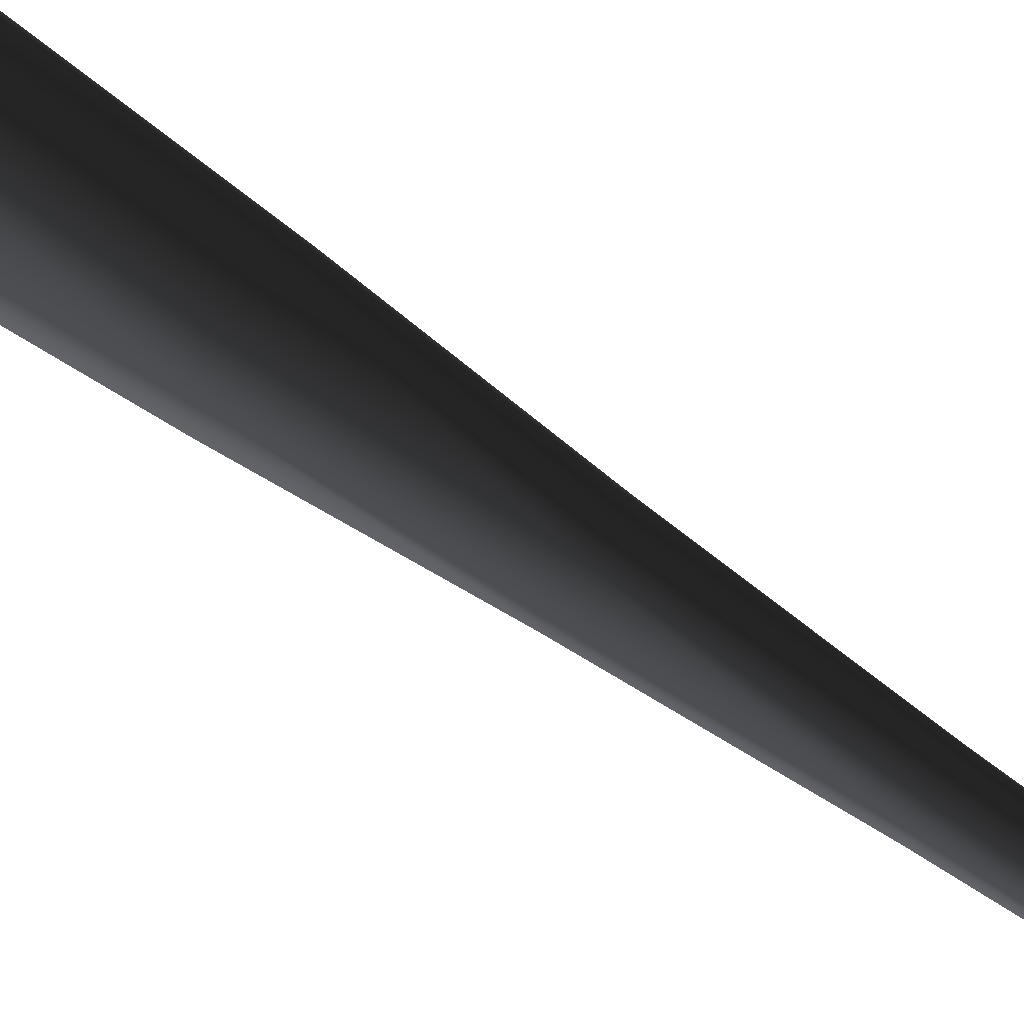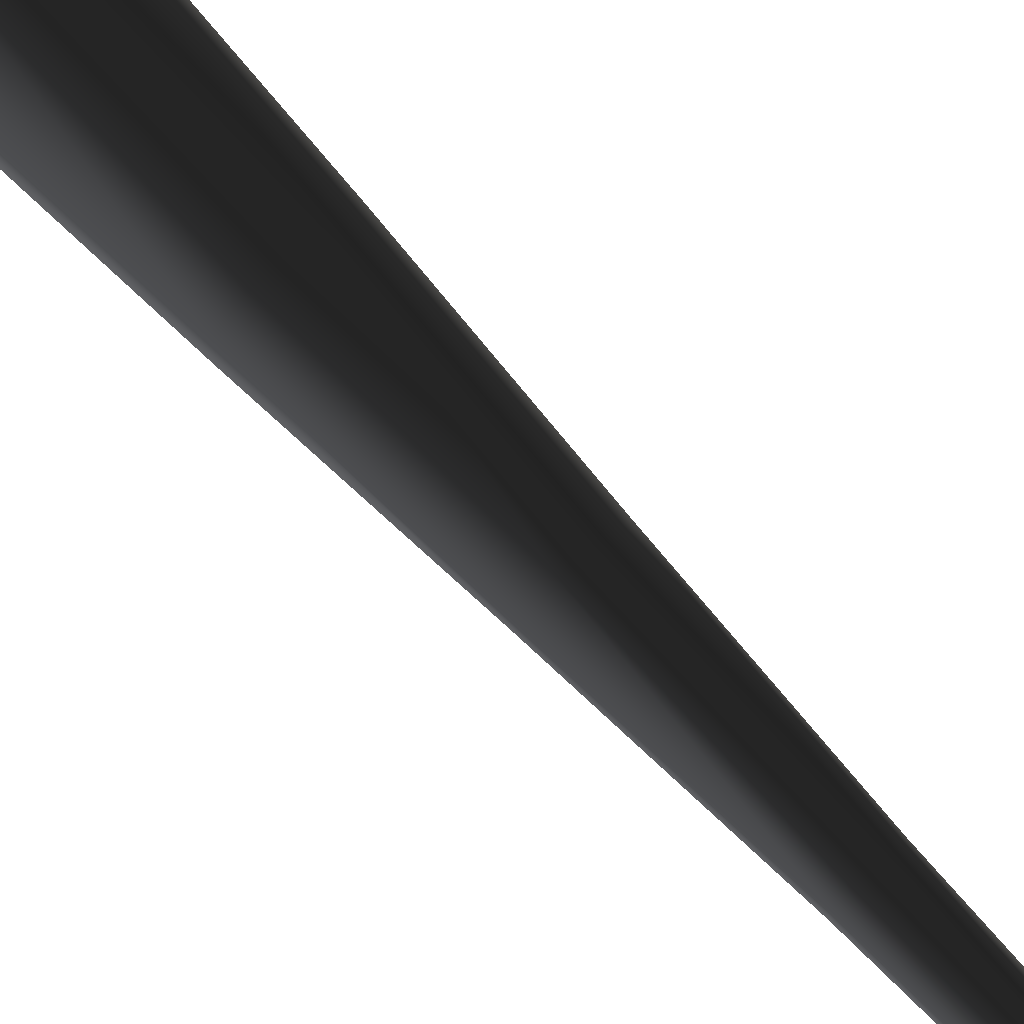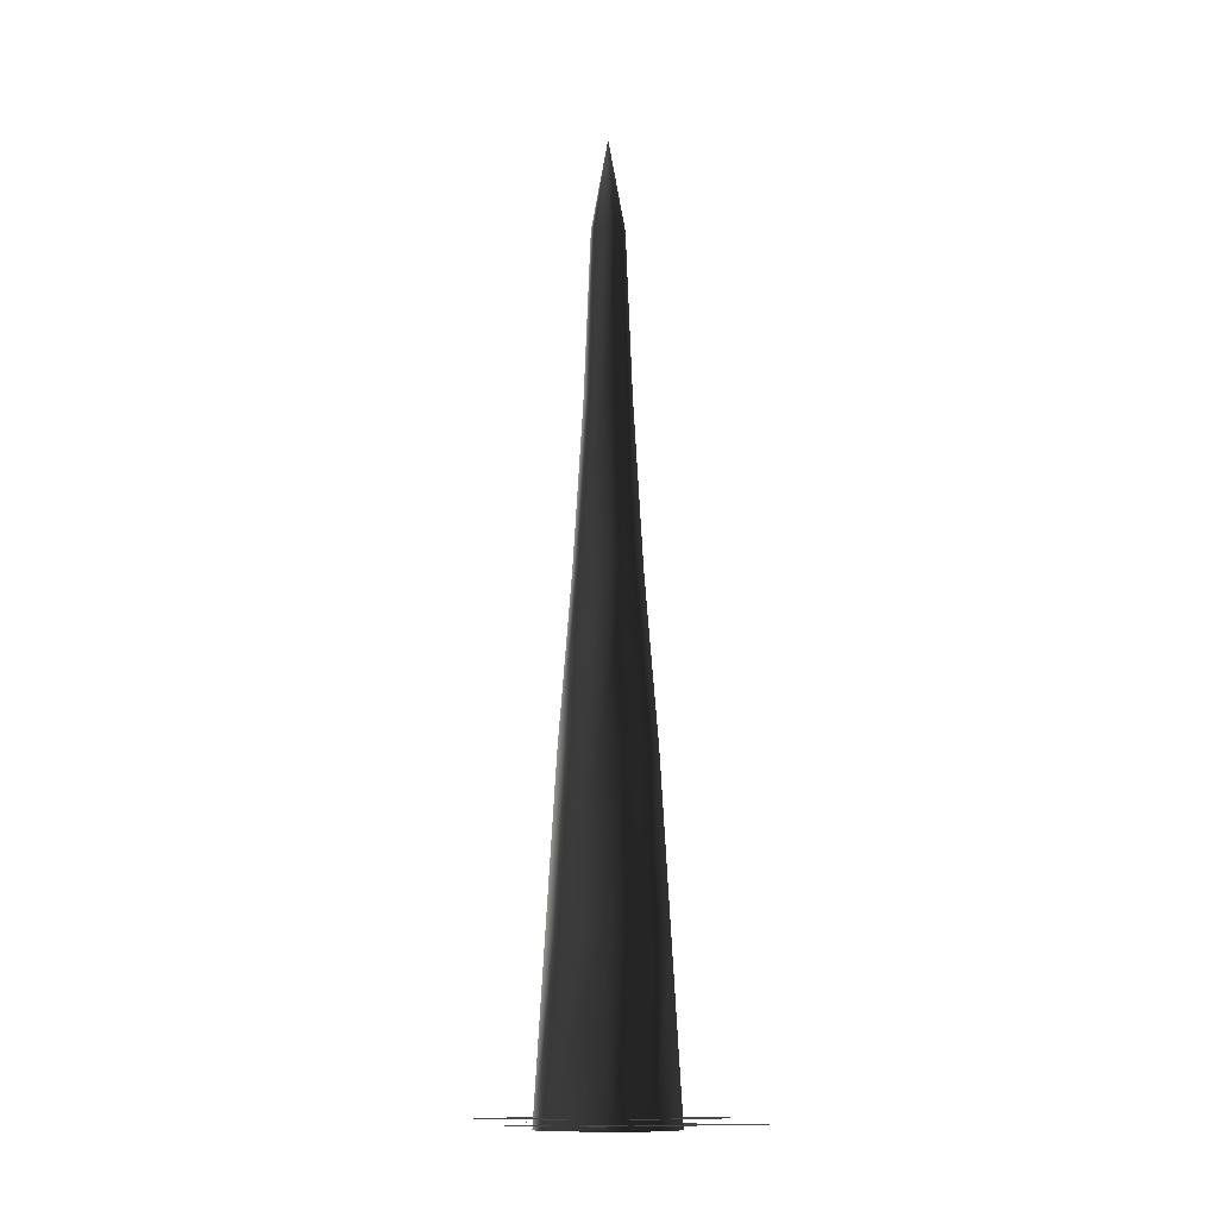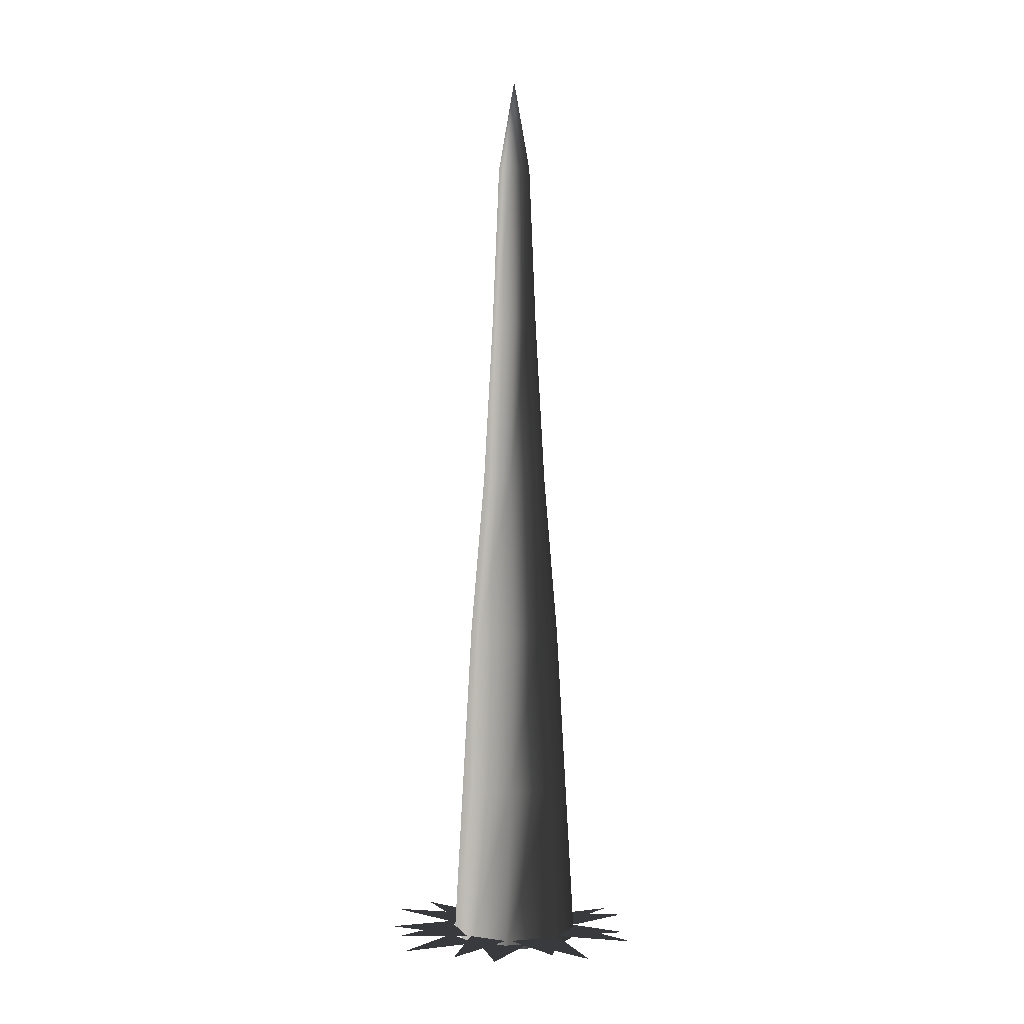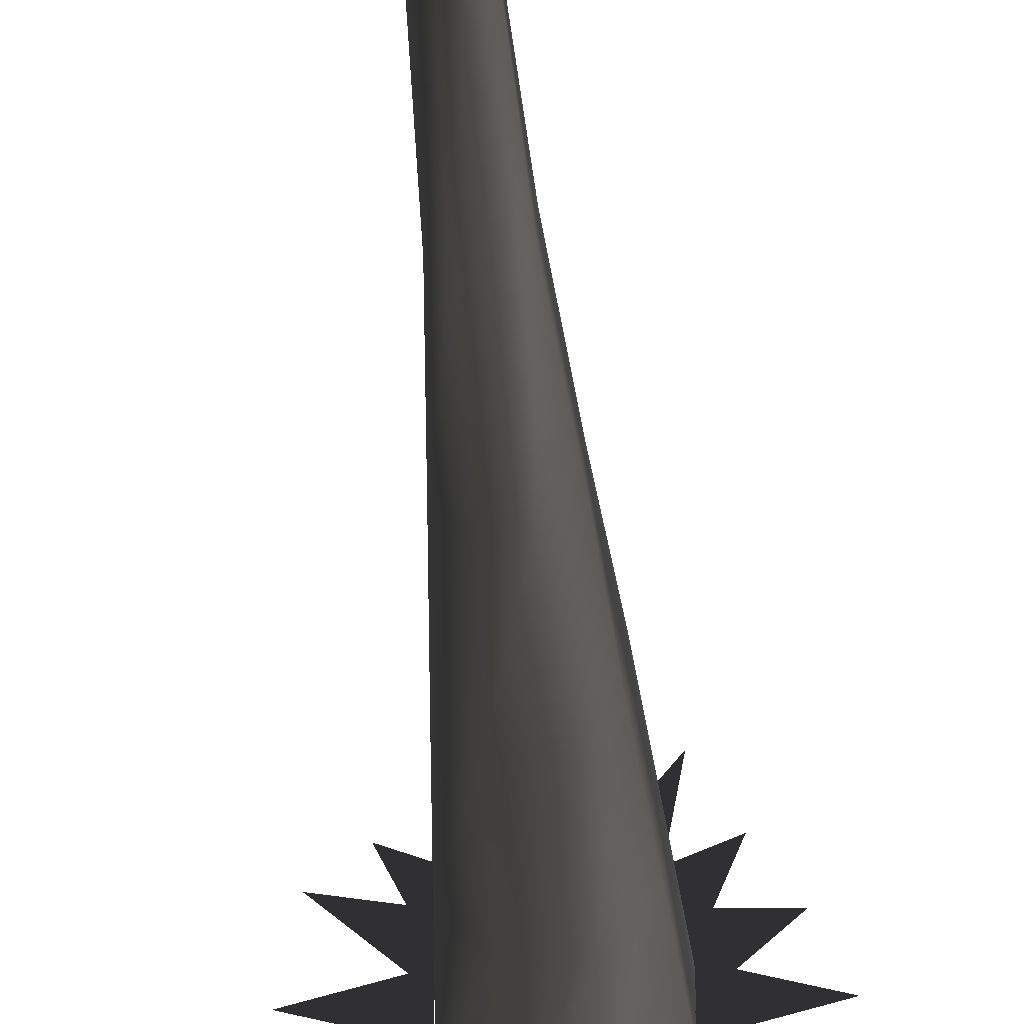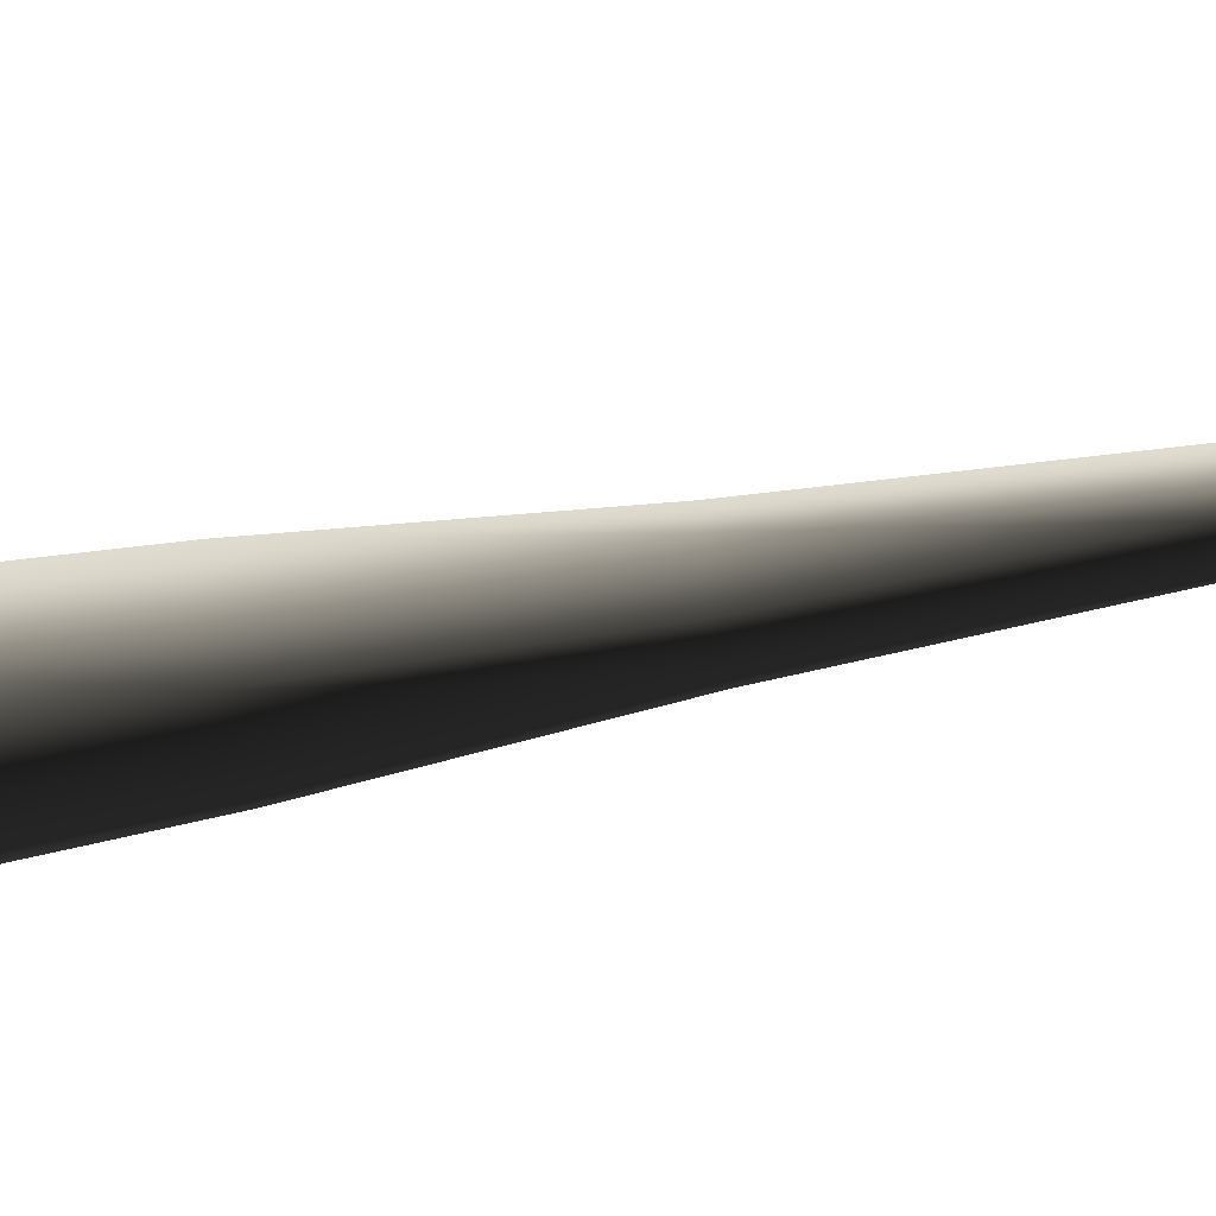
<metadata>
{"format":"obj","ext":"obj","renderer":"f3d","projection":"perspective","resolution":1024,"background":"white","views":[{"elev":67.8,"azim":125.7,"up":"+Z"},{"elev":76.5,"azim":136.6,"up":"+Z"},{"elev":-12.5,"azim":-18.8,"up":"+Y"},{"elev":2.4,"azim":116.3,"up":"+Y"},{"elev":-30.9,"azim":-176.8,"up":"+Z"},{"elev":-57.6,"azim":101.0,"up":"+Z"}]}
</metadata>
<code>
o 3072
v -32 0 -16
v -32 0 0
v -28 64 0
v -28 64 -16
v -16 0 -32
v -16 64 -28
v 0 0 -32
v 0 64 -28
v 16 0 -16
v 12 64 -16
v 16 0 0
v 12 64 0
v 0 0 16
v 0 64 12
v -16 0 16
v -16 64 12
v -16 128 8
v -24 128 0
v -24 128 -16
v -16 128 -24
v 0 128 -24
v 8 128 -16
v 8 128 0
v 0 128 8
v -4 192 4
v -12 192 4
v -20 192 -4
v -20 192 -12
v -12 192 -20
v -4 192 -20
v 4 192 -12
v 4 192 -4
v 0 256 -4
v -4 256 0
v -12 256 0
v -16 256 -4
v -16 256 -12
v -12 256 -16
v -4 256 -16
v 0 256 -12
v -2 320 -10
v -2 320 -6
v -6 320 -2
v -10 320 -2
v -14 320 -6
v -14 320 -10
v -10 320 -14
v -6 320 -14
v -8 356 -8
v -16 4 -32
v 0 4 -32
v -6 4 -62
v 16 4 -16
v 16 4 0
v 46 4 -8
v 0 4 16
v -16 4 16
v -8 4 48
v -32 4 0
v -32 4 -16
v -62 4 -8
v -32 4 -18
v -19 4 -31
v -42 4 -42
v 2 4 -32
v 15 4 -18
v 26 4 -42
v 16 4 2
v 2 4 16
v 28 4 26
v -18 4 16
v -32 4 2
v -42 4 26
v -4 2 -31
v 10 2 -24
v 18 2 -54
v 18 2 -3
v 11 2 12
v 41 2 17
v -10 2 19
v -25 2 13
v -31 2 45
v -32 2 -9
v -26 2 -23
v -56 2 -29
v -25 2 -25
v -7 2 -31
v -24 2 -51
v 12 2 -23
v 18 2 -5
v 38 2 -22
v 10 2 14
v -9 2 20
v 11 2 40
v -27 2 12
v -33 2 -7
v -53 2 11
f 1 2 3
f 1 3 4
f 1 4 5
f 5 4 6
f 5 6 7
f 7 6 8
f 7 8 9
f 9 8 10
f 9 10 11
f 11 10 12
f 11 12 13
f 13 12 14
f 13 14 15
f 15 14 16
f 15 16 2
f 2 16 3
f 3 16 17
f 3 17 18
f 3 18 4
f 4 18 19
f 4 19 6
f 6 19 20
f 6 20 8
f 8 20 21
f 8 21 10
f 10 21 22
f 10 22 12
f 12 22 23
f 12 23 14
f 14 23 24
f 14 24 16
f 16 24 17
f 17 24 25
f 17 25 26
f 17 26 18
f 18 26 27
f 18 27 19
f 19 27 28
f 19 28 20
f 20 28 29
f 20 29 21
f 21 29 30
f 21 30 22
f 22 30 31
f 22 31 23
f 23 31 32
f 23 32 24
f 24 32 25
f 25 32 33
f 25 33 34
f 25 34 26
f 26 34 35
f 26 35 27
f 27 35 36
f 27 36 28
f 28 36 37
f 28 37 29
f 29 37 38
f 29 38 30
f 30 38 39
f 30 39 31
f 31 39 40
f 31 40 32
f 32 40 33
f 33 40 41
f 33 41 42
f 33 42 34
f 34 42 43
f 34 43 35
f 35 43 44
f 35 44 36
f 36 44 45
f 36 45 37
f 37 45 46
f 37 46 38
f 38 46 47
f 38 47 39
f 39 47 48
f 39 48 40
f 40 48 41
f 41 48 49
f 41 49 42
f 42 49 43
f 43 49 44
f 44 49 45
f 45 49 46
f 46 49 47
f 47 49 48
f 50 51 52
f 53 54 55
f 56 57 58
f 59 60 61
f 62 63 64
f 65 66 67
f 68 69 70
f 71 72 73
f 74 75 76
f 77 78 79
f 80 81 82
f 83 84 85
f 86 87 88
f 89 90 91
f 92 93 94
f 95 96 97

</code>
